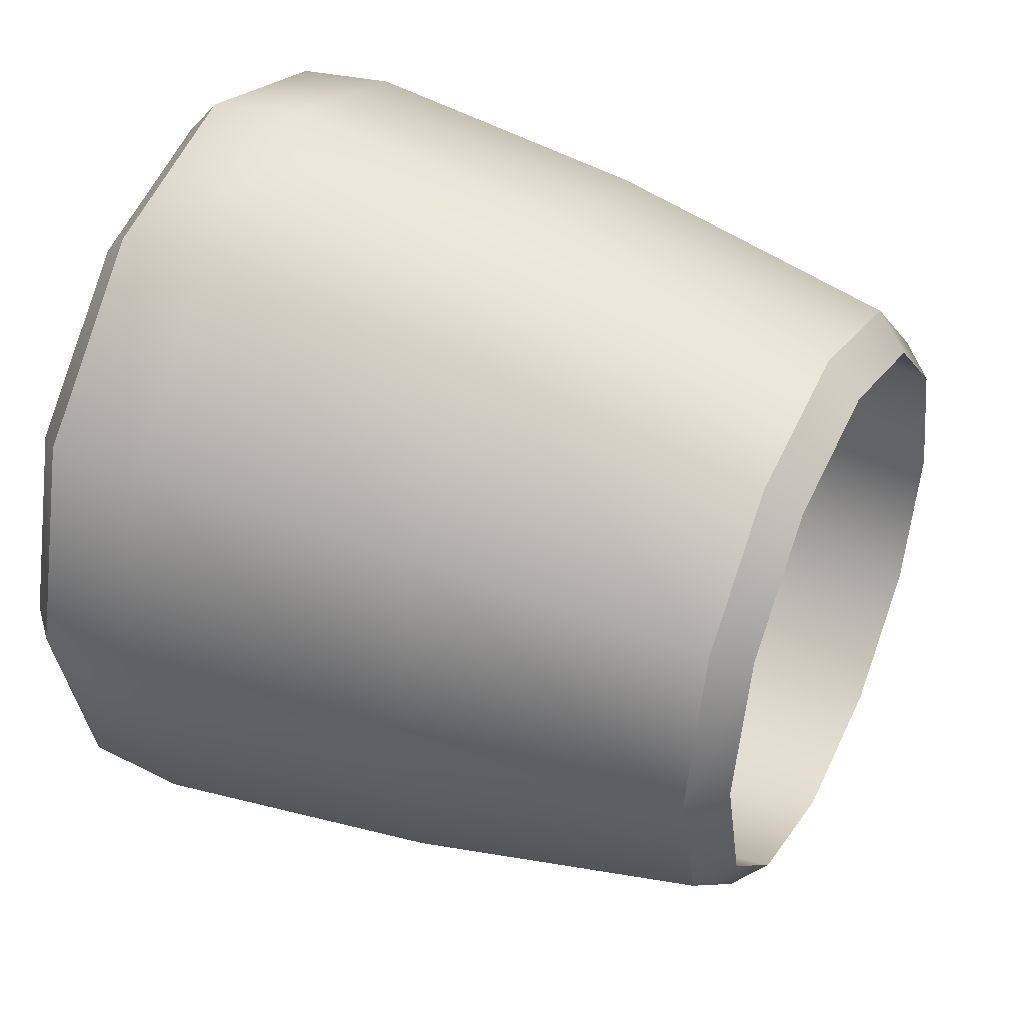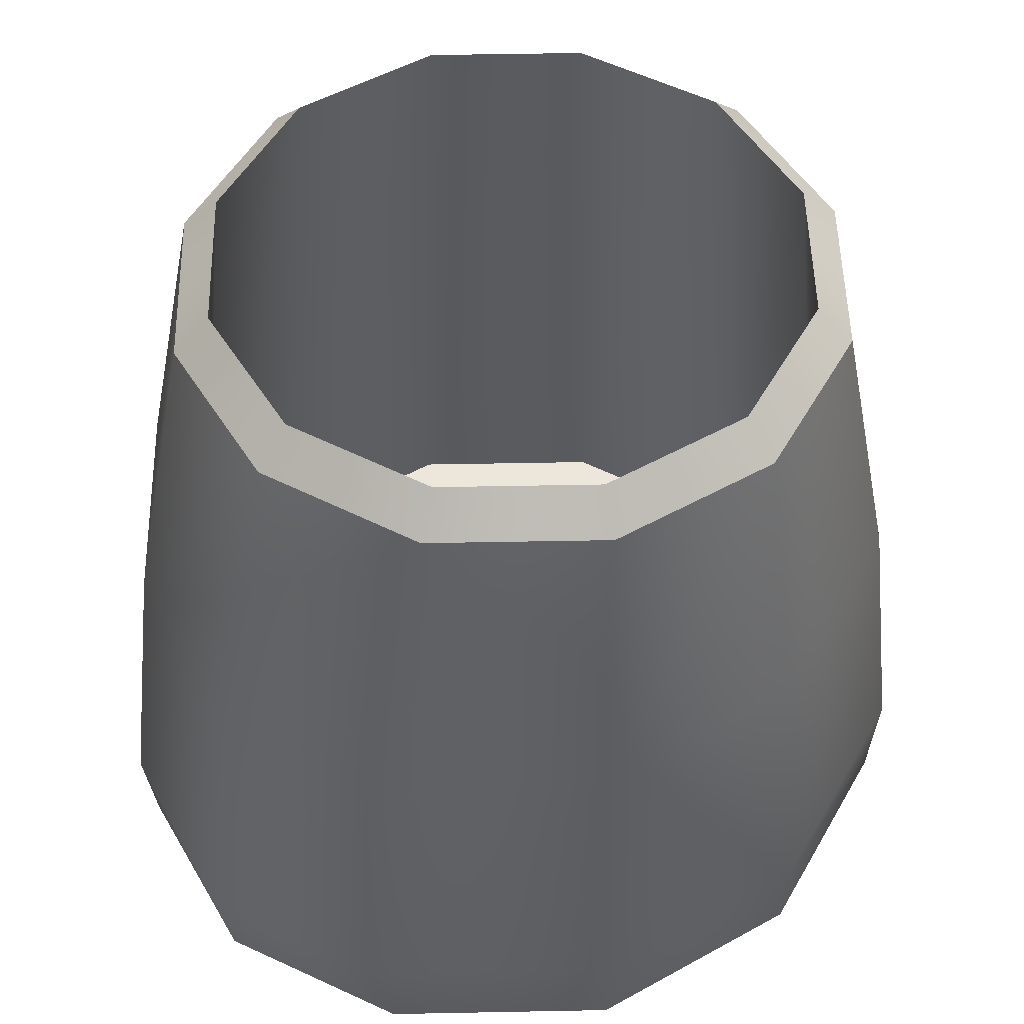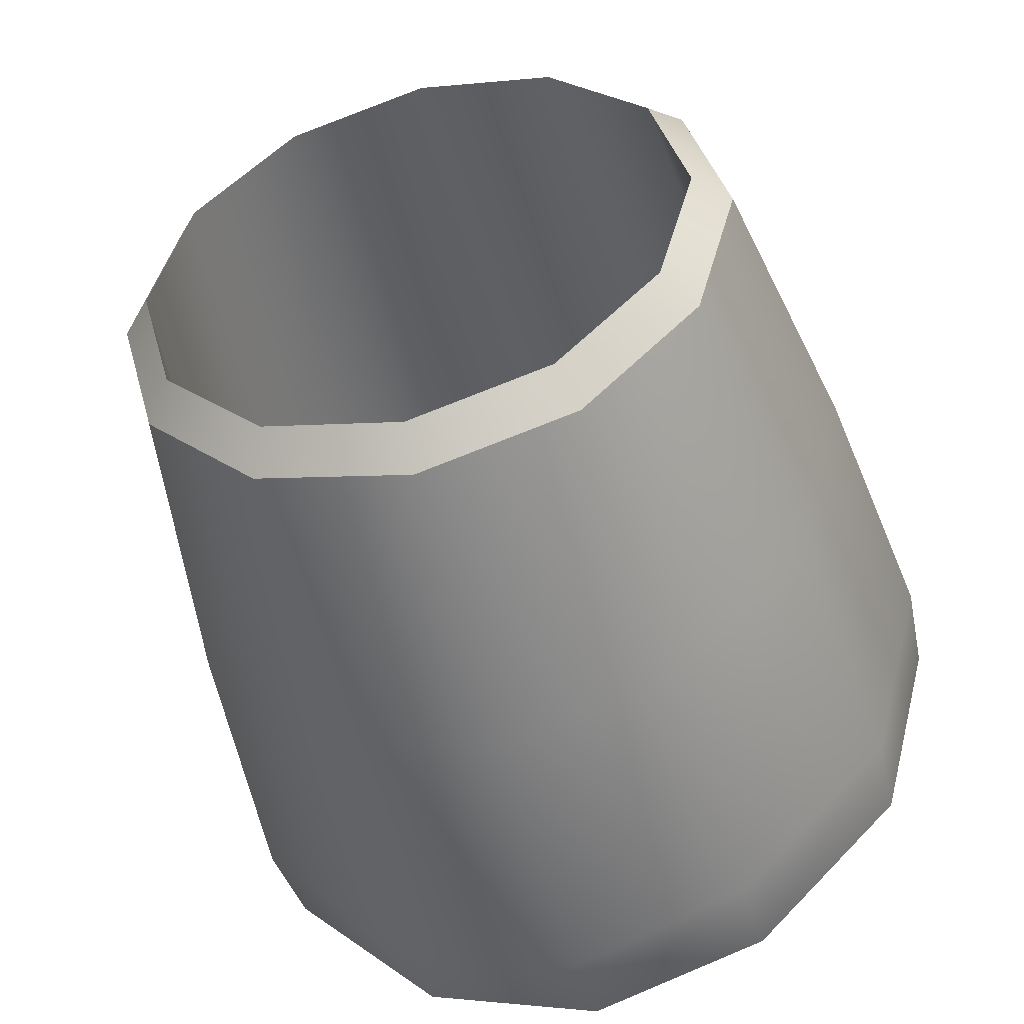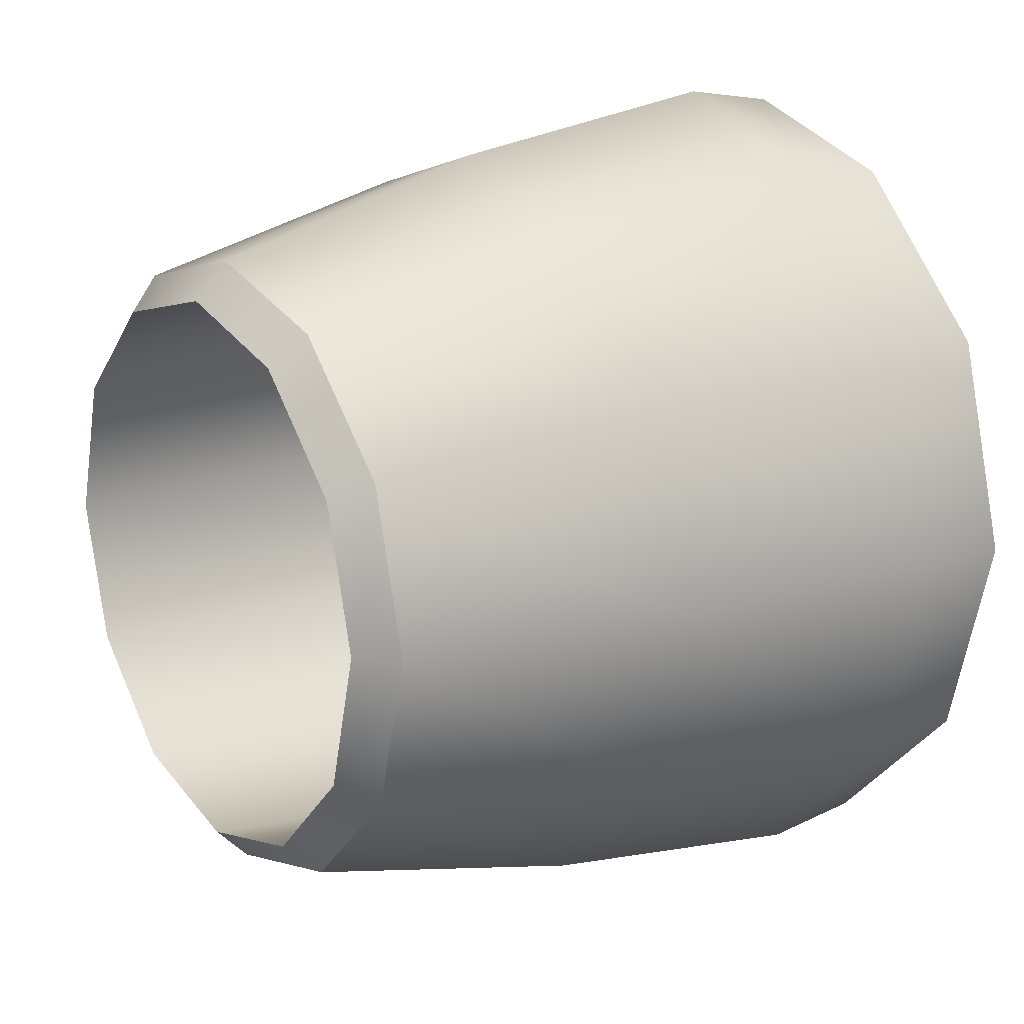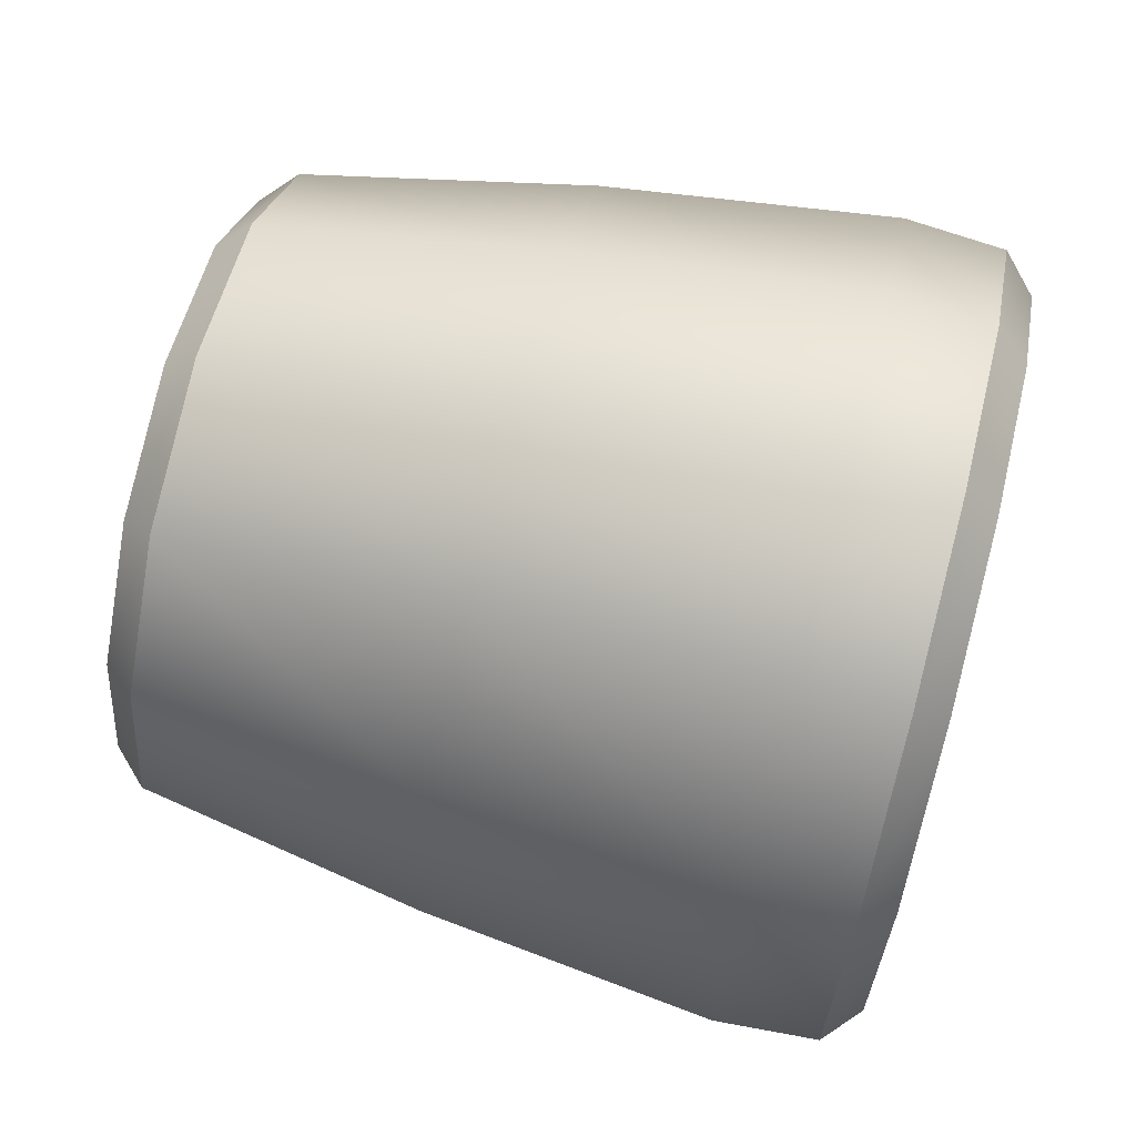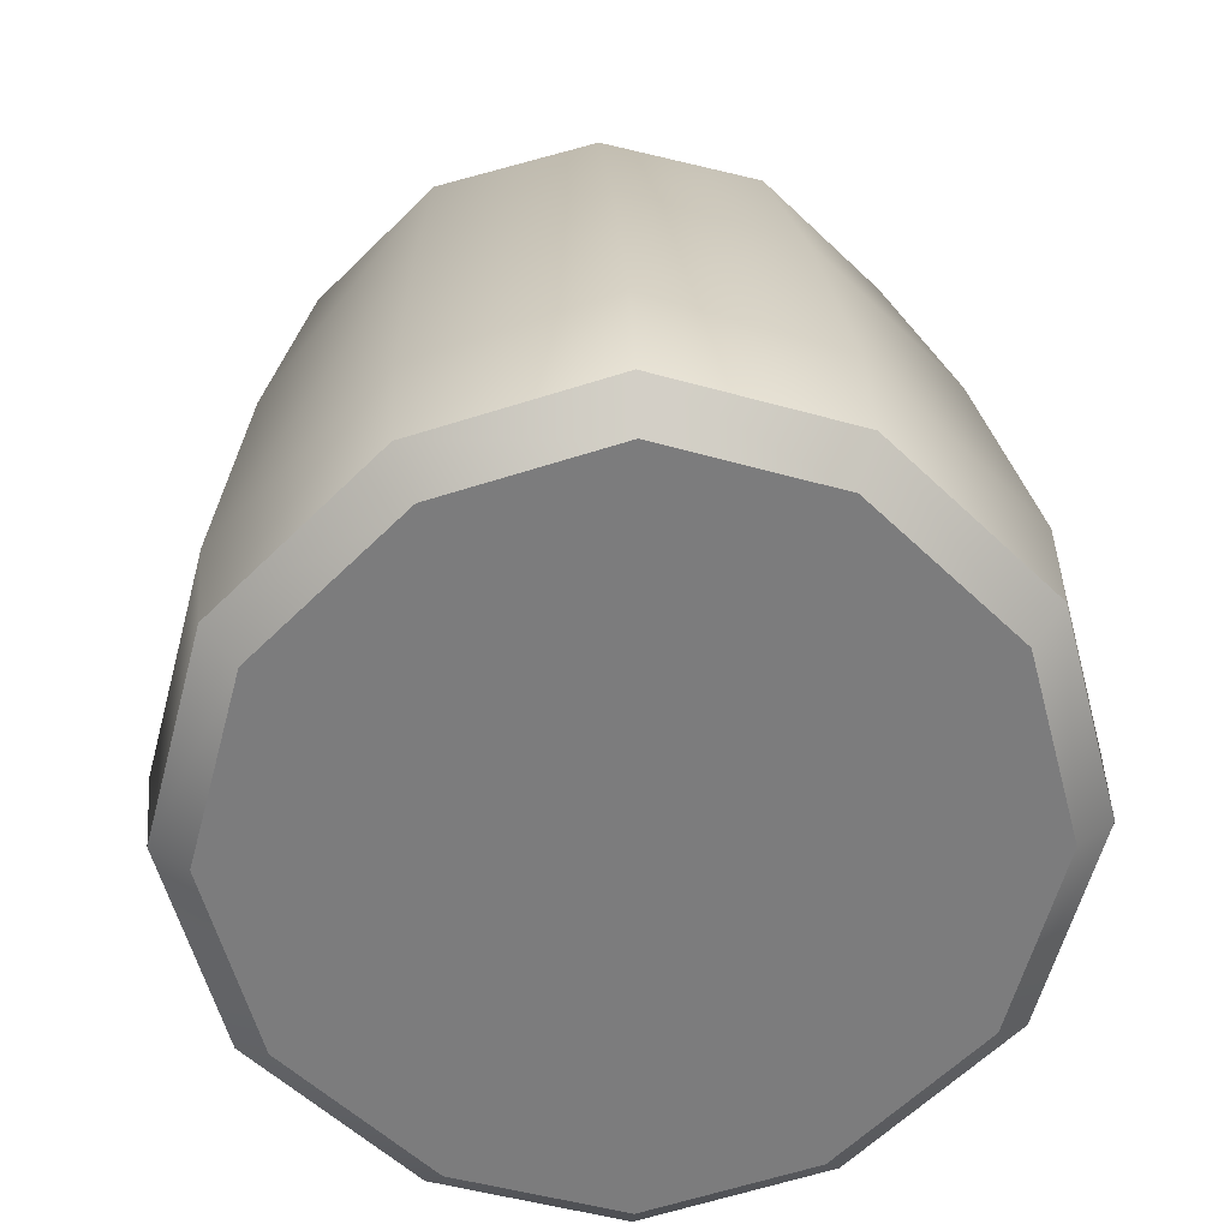
<metadata>
{"format":"obj","ext":"obj","renderer":"f3d","projection":"perspective","resolution":1024,"background":"white","views":[{"elev":40.3,"azim":116.3,"up":"+Z"},{"elev":51.1,"azim":43.8,"up":"+Y"},{"elev":-48.4,"azim":-164.8,"up":"+Z"},{"elev":17.6,"azim":-124.5,"up":"+Z"},{"elev":70.1,"azim":-75.7,"up":"+Z"},{"elev":31.5,"azim":-2.6,"up":"+Z"}]}
</metadata>
<code>
v 0 -0 -0
v 6.495 4.803 13.58
v 0 4.803 15.69
v -6.495 4.803 13.58
v -12.23 4.805 7.844
v -14.33 4.806 0
v -12.23 4.805 -7.844
v -6.495 4.803 -13.58
v -0 4.803 -15.69
v 6.495 4.803 -13.58
v 12.23 4.805 -7.844
v 14.33 4.806 -0
v 12.23 4.805 7.844
v 8.784 26.81 -5.072
v 9.829 25.58 -5.709
v 5.072 26.81 -8.784
v 5.639 25.58 -9.898
v 0 26.81 -10.14
v 0 25.58 -11.41
v -5.072 26.81 -8.784
v -5.639 25.58 -9.898
v -8.784 26.81 -5.072
v -9.829 25.58 -5.709
v -10.14 26.81 -0
v -11.36 25.58 -0
v -8.784 26.81 5.072
v -9.829 25.58 5.709
v -5.072 26.81 8.784
v -5.639 25.58 9.898
v 0 26.81 10.14
v -0 25.58 11.41
v 5.072 26.81 8.784
v 5.639 25.58 9.898
v 8.784 26.81 5.072
v 9.829 25.58 5.709
v 10.14 26.81 -0
v 11.36 25.58 0
v 6.406 1.415 -11.09
v 11.09 1.415 -6.406
v 0 1.415 -0
v 0 1.415 -12.81
v -6.406 1.415 -11.09
v -11.09 1.415 -6.406
v -12.81 1.415 -0
v -11.09 1.415 6.406
v -6.406 1.415 11.09
v 0 1.415 12.81
v 6.406 1.415 11.09
v 11.09 1.415 6.406
v 12.81 1.415 -0
v -11.25 15.19 -7.103
v -13.15 15.19 -0
v -11.25 15.19 7.103
v -6.05 15.19 12.3
v -0 15.19 14.2
v 6.05 15.19 12.3
v 11.25 15.19 7.103
v 13.15 15.19 0
v 11.25 15.19 -7.103
v 6.05 15.19 -12.3
v 0 15.19 -14.2
v -6.05 15.19 -12.3
v 10.93 -0 -6.834
v 12.06 1.199 -7.554
v 5.91 -0 -11.85
v 6.511 1.192 -13.11
v 0 -0 -13.66
v 0 1.192 -15.09
v -5.91 -0 -11.85
v -6.511 1.192 -13.11
v -10.93 -0 -6.834
v -12.06 1.199 -7.554
v -12.76 -0 -0
v -14.09 1.201 -0
v -10.93 -0 6.834
v -12.06 1.199 7.554
v -5.91 -0 11.85
v -6.511 1.192 13.11
v 0 -0 13.66
v -0 1.192 15.09
v 5.91 -0 11.85
v 6.511 1.192 13.11
v 10.93 -0 6.834
v 12.06 1.199 7.554
v 12.76 -0 -0
v 14.09 1.201 -0
f 14 15 17 16
f 15 14 36 37
f 16 17 19 18
f 18 19 21 20
f 20 21 23 22
f 22 23 25 24
f 24 25 27 26
f 26 27 29 28
f 28 29 31 30
f 30 31 33 32
f 32 33 35 34
f 34 35 37 36
f 39 38 40
f 38 41 40
f 41 42 40
f 42 43 40
f 43 44 40
f 44 45 40
f 45 46 40
f 46 47 40
f 47 48 40
f 48 49 40
f 49 50 40
f 50 39 40
f 55 56 33 31
f 54 55 31 29
f 53 54 29 27
f 52 53 27 25
f 51 52 25 23
f 62 51 23 21
f 61 62 21 19
f 60 61 19 17
f 59 60 17 15
f 58 59 15 37
f 57 58 37 35
f 56 57 35 33
f 14 16 38 39
f 16 18 41 38
f 18 20 42 41
f 20 22 43 42
f 22 24 44 43
f 24 26 45 44
f 26 28 46 45
f 28 30 47 46
f 30 32 48 47
f 32 34 49 48
f 34 36 50 49
f 36 14 39 50
f 7 6 52 51
f 6 5 53 52
f 5 4 54 53
f 4 3 55 54
f 3 2 56 55
f 2 13 57 56
f 13 12 58 57
f 12 11 59 58
f 11 10 60 59
f 10 9 61 60
f 9 8 62 61
f 8 7 51 62
f 63 64 86 85
f 64 63 65 66
f 66 65 67 68
f 68 67 69 70
f 70 69 71 72
f 72 71 73 74
f 74 73 75 76
f 76 75 77 78
f 78 77 79 80
f 80 79 81 82
f 82 81 83 84
f 84 83 85 86
f 65 63 1
f 67 65 1
f 69 67 1
f 71 69 1
f 73 71 1
f 75 73 1
f 77 75 1
f 79 77 1
f 81 79 1
f 83 81 1
f 85 83 1
f 63 85 1
f 13 2 82 84
f 2 3 80 82
f 3 4 78 80
f 4 5 76 78
f 5 6 74 76
f 6 7 72 74
f 7 8 70 72
f 8 9 68 70
f 9 10 66 68
f 10 11 64 66
f 11 12 86 64
f 12 13 84 86

</code>
